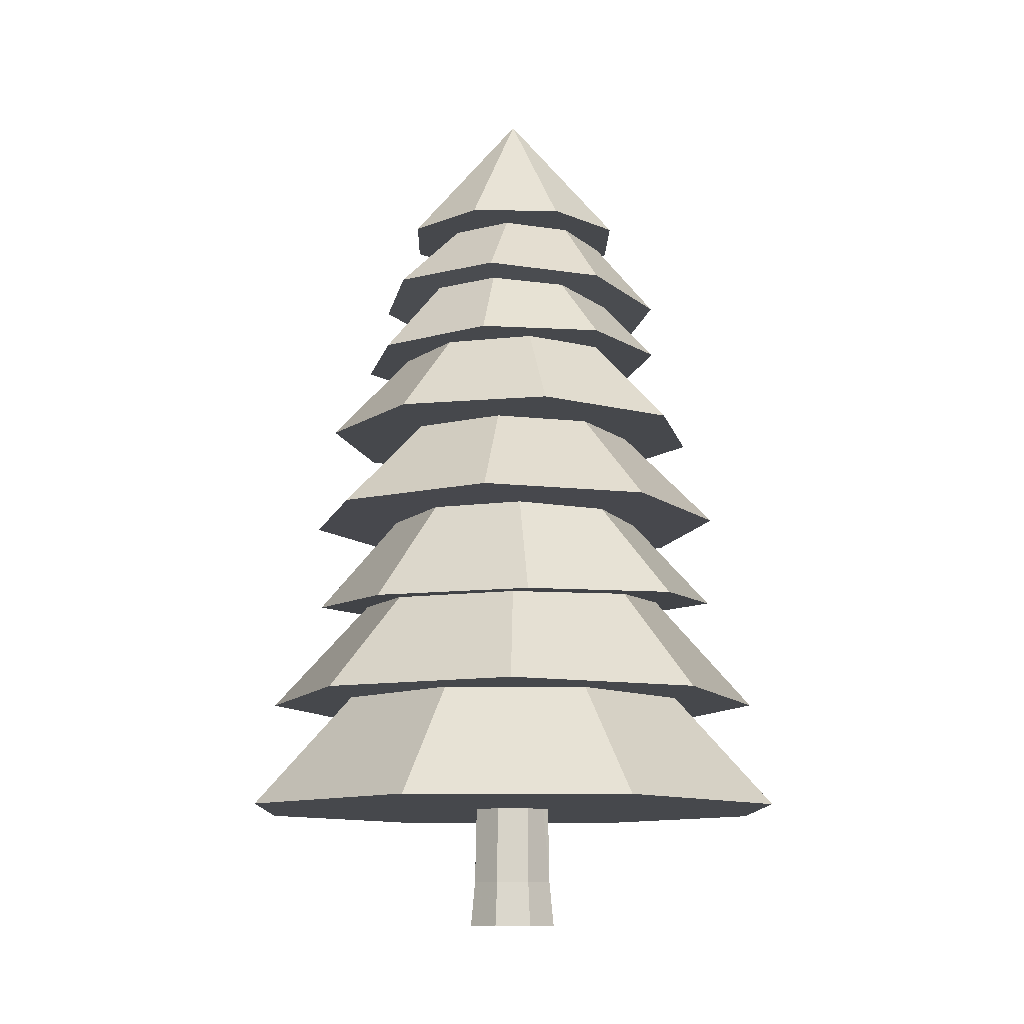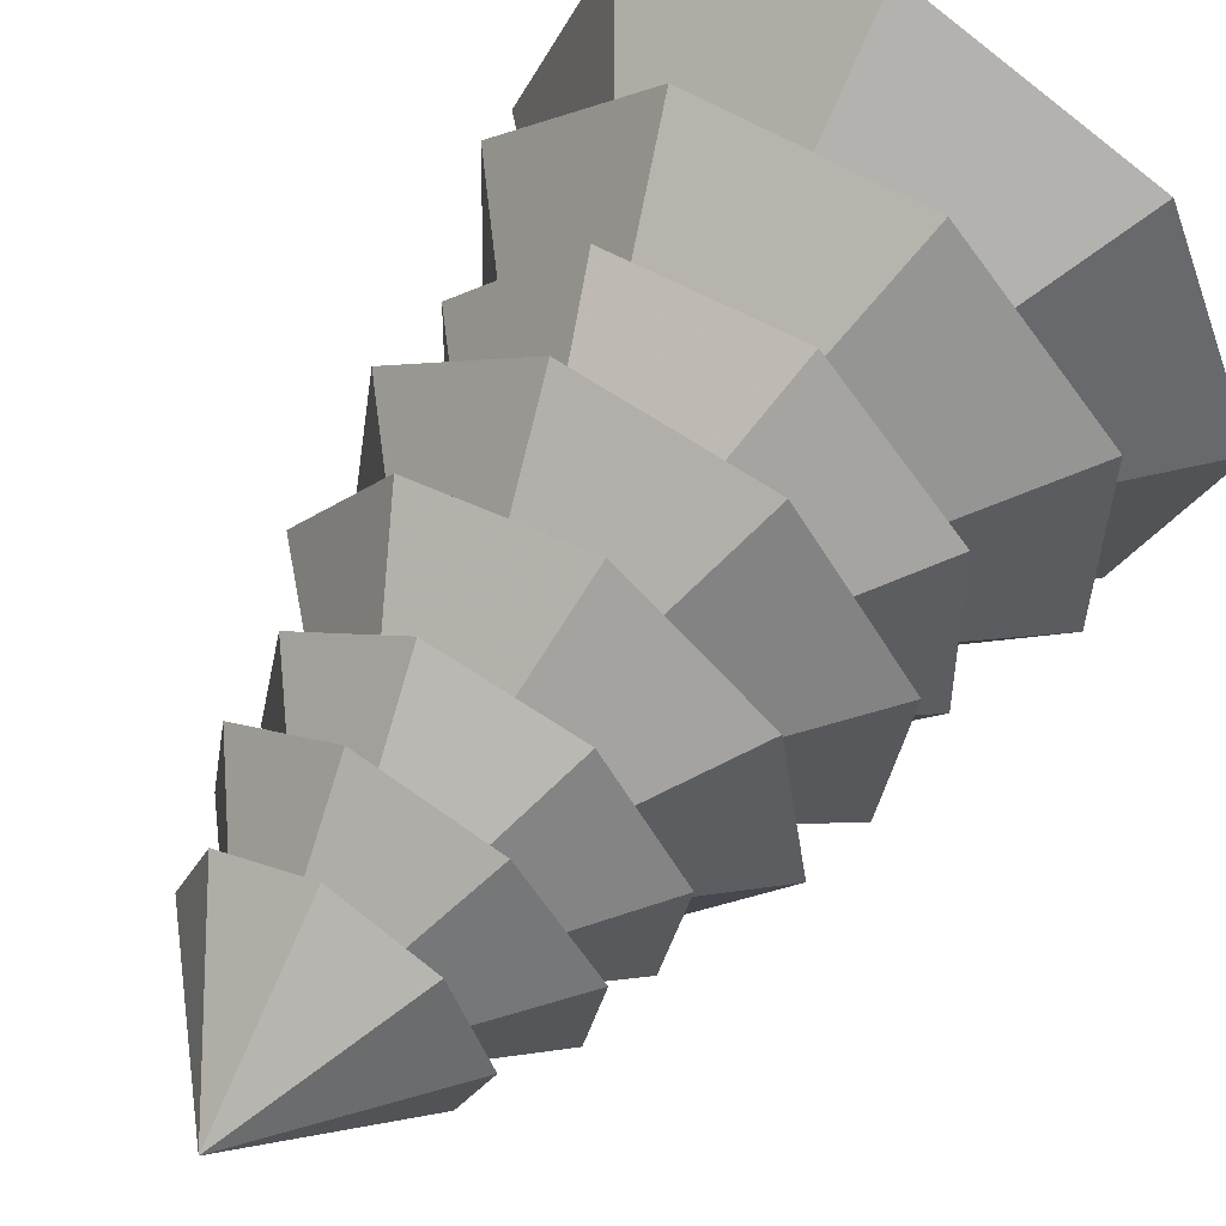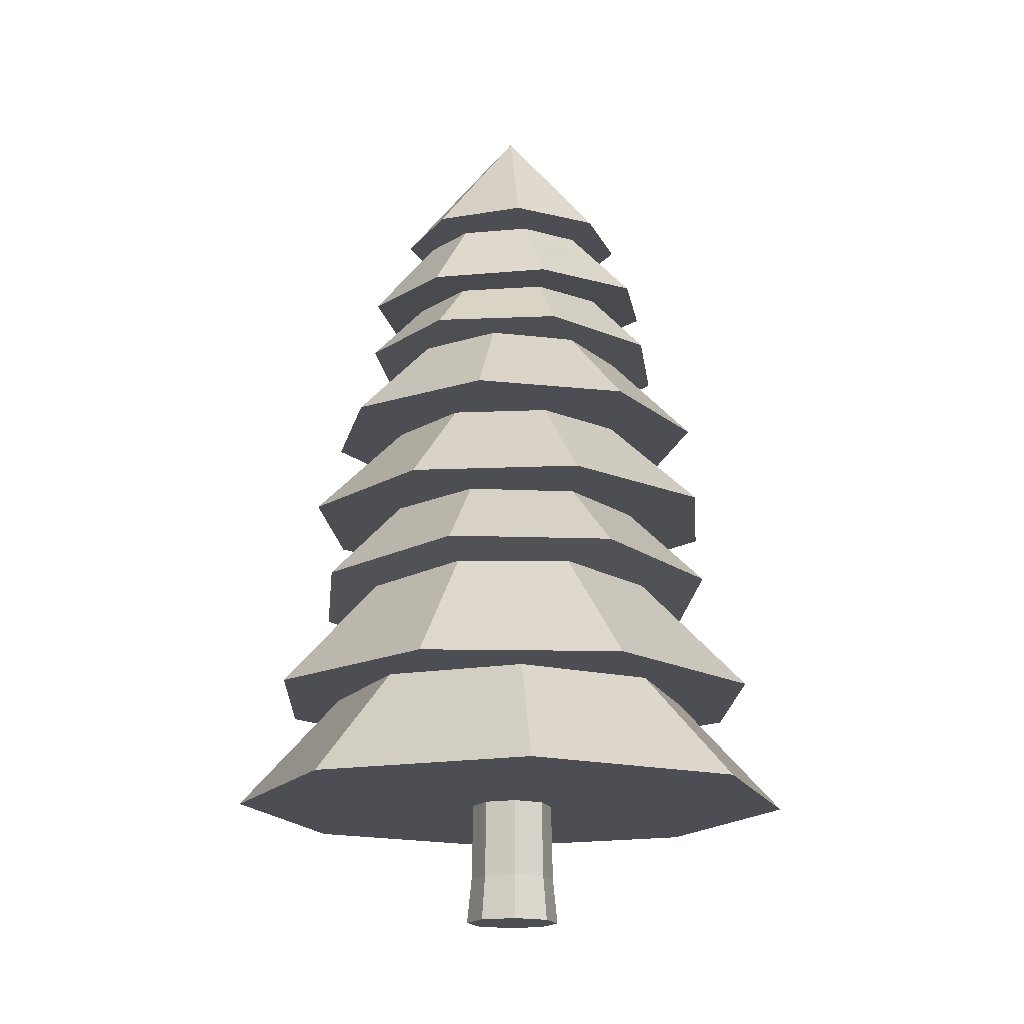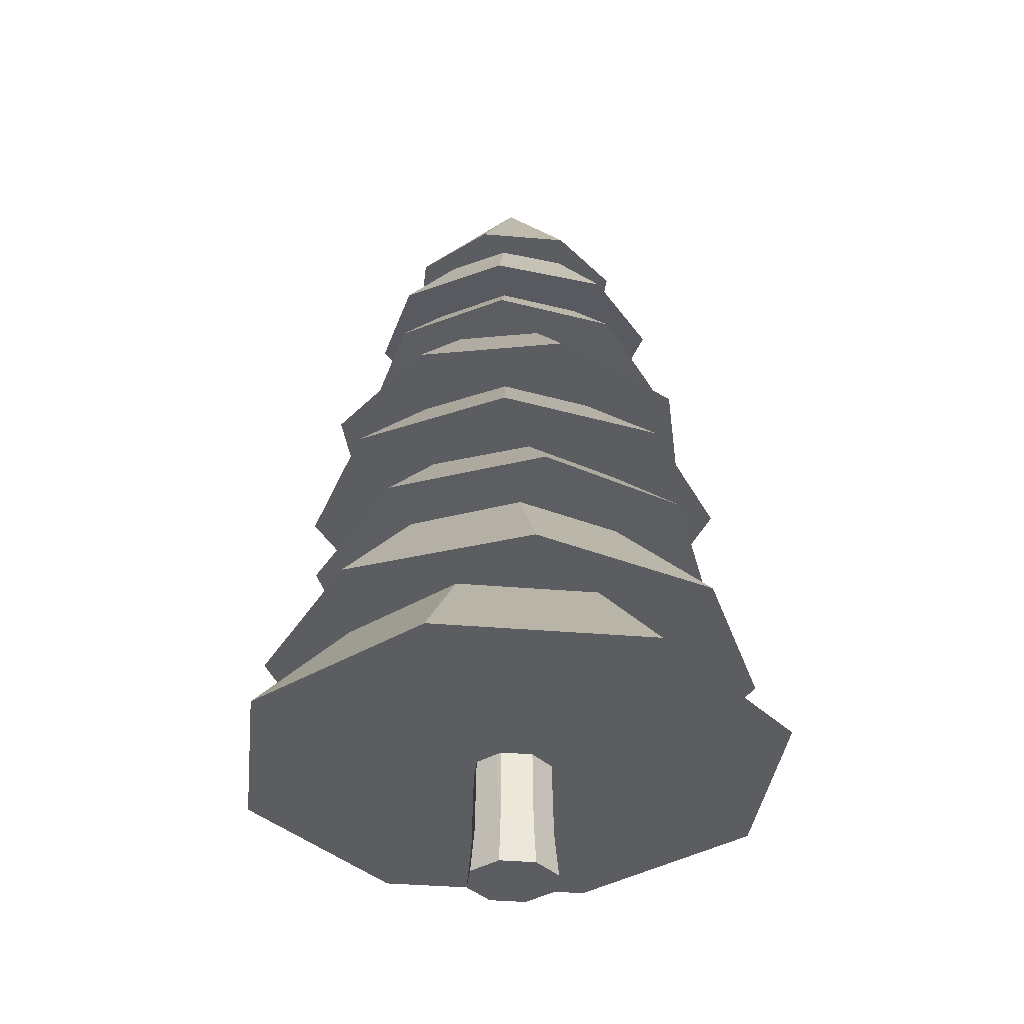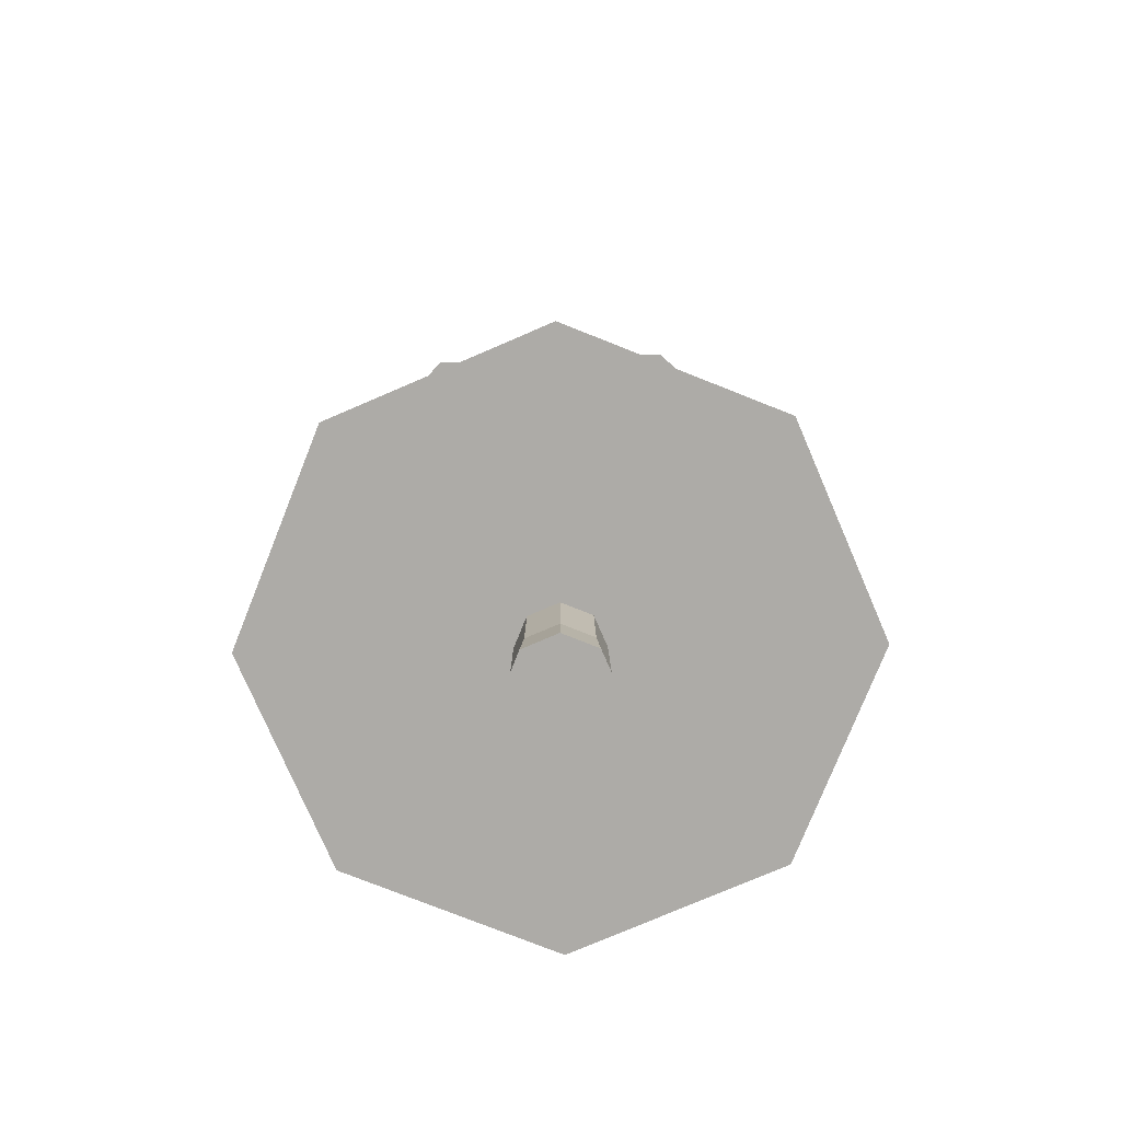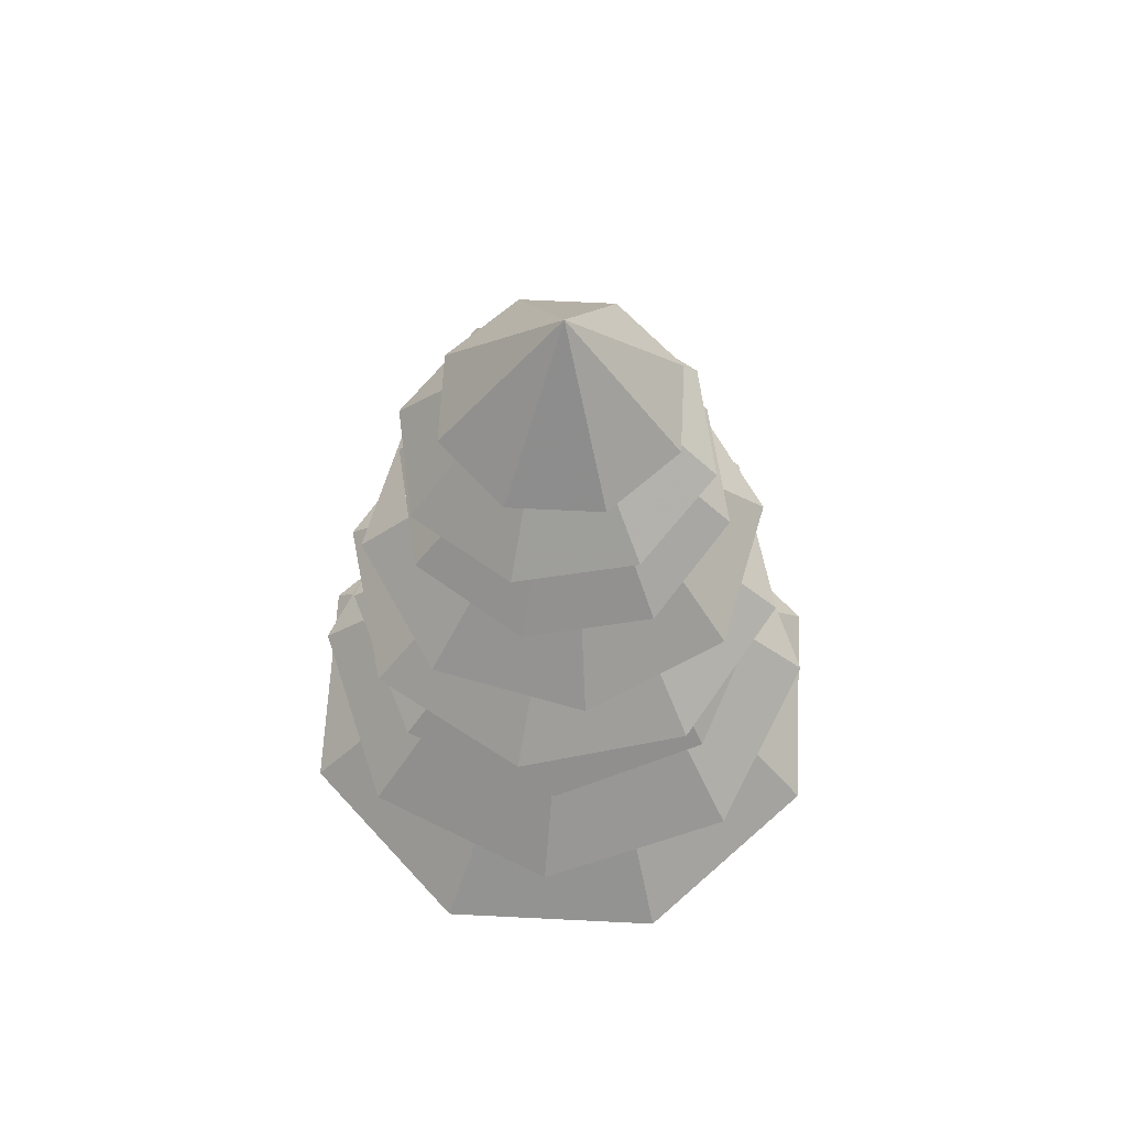
<metadata>
{"format":"obj","ext":"obj","renderer":"f3d","projection":"perspective","resolution":1024,"background":"white","views":[{"elev":-11.4,"azim":21.4,"up":"+Y"},{"elev":55.2,"azim":-148.1,"up":"+Z"},{"elev":-17.3,"azim":176.4,"up":"+Y"},{"elev":-36.2,"azim":151.1,"up":"+Y"},{"elev":-76.4,"azim":-179.2,"up":"+Y"},{"elev":63.3,"azim":-64.6,"up":"+Y"}]}
</metadata>
<code>
v  7.246 0 -0
v  5.123 0 -5.123
v  4.633 6.96 -4.633
v  6.553 6.96 -0
v  -0 0 -7.246
v  -0 6.96 -6.553
v  -5.123 0 -5.123
v  -4.633 6.96 -4.633
v  -7.246 0 0
v  -6.553 6.96 0
v  -5.123 0 5.123
v  -4.633 6.96 4.633
v  0 0 7.246
v  0 6.96 6.553
v  5.123 0 5.123
v  4.633 6.96 4.633
v  3.928 52.98 -3.928
v  3.784 93.95 -3.784
v  5.356 85.86 -0.0001
v  5.558 61.07 -0.0001
v  -0 52.98 -5.558
v  -0 93.95 -5.356
v  -3.929 52.98 -3.929
v  -3.786 93.95 -3.787
v  -5.555 52.98 -0.0001
v  -5.352 93.95 -0.0001
v  -3.929 52.98 3.929
v  -3.786 93.95 3.786
v  -0 52.98 5.555
v  -0 93.95 5.352
v  3.927 52.98 3.927
v  3.784 93.95 3.784
v  4.431 105.4 -4.431
v  6.267 103.5 -0
v  -0 103.3 -6.267
v  -4.431 104 -4.431
v  -6.267 105.1 0
v  -4.431 104.4 4.431
v  0 105.1 6.267
v  4.431 105.4 4.431
v  3.191 0 -0
v  2.256 0 -2.256
v  -0 0 -3.191
v  -2.256 0 -2.256
v  -3.191 0 0
v  -2.256 0 2.256
v  0 0 3.191
v  2.256 0 2.256
v  0 0 -0
v  2.736 102.5 -2.736
v  3.87 102.5 -0
v  -0 102.5 -3.87
v  -2.736 102.5 -2.736
v  -3.87 102.5 0
v  -2.736 102.5 2.736
v  0 102.5 3.87
v  2.736 102.5 2.736
v  0 103 -0
g arbol
f 1 2 3 4
f 2 5 6 3
f 5 7 8 6
f 7 9 10 8
f 9 11 12 10
f 11 13 14 12
f 13 15 16 14
f 15 1 4 16
f 17 18 19 20
f 21 22 18 17
f 23 24 22 21
f 25 26 24 23
f 27 28 26 25
f 29 30 28 27
f 31 32 30 29
f 20 19 32 31
f 19 18 33 34
f 18 22 35 33
f 22 24 36 35
f 24 26 37 36
f 26 28 38 37
f 28 30 39 38
f 30 32 40 39
f 32 19 34 40
f 2 1 41 42
f 5 2 42 43
f 7 5 43 44
f 9 7 44 45
f 11 9 45 46
f 13 11 46 47
f 15 13 47 48
f 1 15 48 41
f 42 41 49
f 43 42 49
f 44 43 49
f 45 44 49
f 46 45 49
f 47 46 49
f 48 47 49
f 41 48 49
f 34 33 50 51
f 33 35 52 50
f 35 36 53 52
f 36 37 54 53
f 37 38 55 54
f 38 39 56 55
f 39 40 57 56
f 40 34 51 57
f 51 50 58
f 50 52 58
f 52 53 58
f 53 54 58
f 54 55 58
f 55 56 58
f 56 57 58
f 57 51 58
f 3 17 20 4
f 6 21 17 3
f 8 23 21 6
f 10 25 23 8
f 12 27 25 10
f 14 29 27 12
f 16 31 29 14
f 4 20 31 16
v  44.07 18.73 0.1077
v  31.17 18.73 -31.02
v  18.17 39.41 -16.91
v  25.54 39.41 0.8874
v  0.0446 18.73 -43.92
v  0.3676 39.41 -24.28
v  -31.08 18.73 -31.02
v  -17.43 39.41 -16.91
v  -43.98 18.73 0.1077
v  -24.8 39.41 0.8874
v  -31.08 18.73 31.24
v  -17.43 39.41 18.69
v  0.0446 18.73 44.13
v  0.3676 39.41 26.06
v  31.17 18.73 31.24
v  18.17 39.41 18.69
g follage
f 59 60 61 62
f 60 63 64 61
f 63 65 66 64
f 65 67 68 66
f 67 69 70 68
f 69 71 72 70
f 71 73 74 72
f 73 59 62 74
f 73 71 69 67 65 63 60 59
f 61 64 66 68 70 72 74 62
v  36.95 36.02 -14.17
v  16.08 36.02 -36.07
v  9.746 54.6 -20.04
v  21.68 54.6 -7.518
v  -14.17 36.02 -36.8
v  -7.548 54.6 -20.46
v  -36.07 36.02 -15.93
v  -20.07 54.6 -8.527
v  -36.8 36.02 14.32
v  -20.49 54.6 8.767
v  -15.93 36.02 36.22
v  -8.556 54.6 21.29
v  14.31 36.02 36.95
v  8.738 54.6 21.71
v  36.22 36.02 16.08
v  21.26 54.6 9.776
g follage001
f 75 76 77 78
f 76 79 80 77
f 79 81 82 80
f 81 83 84 82
f 83 85 86 84
f 85 87 88 86
f 87 89 90 88
f 89 75 78 90
f 89 87 85 83 81 79 76 75
f 77 80 82 84 86 88 90 78
v  30.8 51.82 10.3
v  29.89 53.64 -14.55
v  17.41 68.59 -7.013
v  17.93 67.55 7.195
v  11.63 55.09 -31.46
v  6.968 69.42 -16.68
v  -13.29 55.32 -30.53
v  -7.277 69.55 -16.15
v  -30.26 54.19 -12.3
v  -16.98 68.9 -5.729
v  -29.35 52.37 12.55
v  -16.46 67.86 8.479
v  -11.09 50.92 29.46
v  -6.02 67.03 18.15
v  13.83 50.7 28.53
v  8.226 66.9 17.62
g follage002
f 91 92 93 94
f 92 95 96 93
f 95 97 98 96
f 97 99 100 98
f 99 101 102 100
f 101 103 104 102
f 103 105 106 104
f 105 91 94 106
f 105 103 101 99 97 95 92 91
f 93 96 98 100 102 104 106 94
v  32.52 66.58 -8.128
v  17.3 66.47 -28.72
v  10.29 80.74 -16
v  19 80.8 -4.229
v  -8.031 66.44 -32.51
v  -4.188 80.72 -18.17
v  -28.62 66.53 -17.29
v  -15.96 80.77 -9.467
v  -32.42 66.67 8.04
v  -18.13 80.85 5.015
v  -17.19 66.78 28.63
v  -9.426 80.92 16.79
v  8.136 66.81 32.43
v  5.056 80.93 18.96
v  28.73 66.72 17.2
v  16.83 80.88 10.25
g follage003
f 107 108 109 110
f 108 111 112 109
f 111 113 114 112
f 113 115 116 114
f 115 117 118 116
f 117 119 120 118
f 119 121 122 120
f 121 107 110 122
f 121 119 117 115 113 111 108 107
f 109 112 114 116 118 120 122 110
v  29.35 81.44 7.143
v  25.75 81.44 -15.67
v  14.82 94.9 -8.357
v  16.88 94.9 4.689
v  7.076 81.44 -29.26
v  4.141 94.9 -16.13
v  -15.74 81.44 -25.66
v  -8.905 94.9 -14.07
v  -29.33 81.44 -6.985
v  -16.67 94.9 -3.388
v  -25.73 81.44 15.83
v  -14.62 94.9 9.658
v  -7.051 81.44 29.42
v  -3.936 94.9 17.43
v  15.77 81.44 25.82
v  9.11 94.9 15.37
g follage004
f 123 124 125 126
f 124 127 128 125
f 127 129 130 128
f 129 131 132 130
f 131 133 134 132
f 133 135 136 134
f 135 137 138 136
f 137 123 126 138
f 137 135 133 131 129 127 124 123
f 125 128 130 132 134 136 138 126
v  23.74 95.32 -4.643
v  13.23 95.28 -20.22
v  7.45 106.6 -10.92
v  13.46 106.6 -2.015
v  -5.221 94.94 -23.81
v  -3.099 106.4 -12.97
v  -20.8 94.49 -13.3
v  -12.01 106.1 -6.963
v  -24.38 94.19 5.155
v  -14.05 106 3.587
v  -13.86 94.22 20.74
v  -8.04 106 12.5
v  4.588 94.57 24.32
v  2.509 106.2 14.55
v  20.16 95.02 13.81
v  11.42 106.4 8.534
g follage005
f 139 140 141 142
f 140 143 144 141
f 143 145 146 144
f 145 147 148 146
f 147 149 150 148
f 149 151 152 150
f 151 153 154 152
f 153 139 142 154
f 153 151 149 147 145 143 140 139
f 141 144 146 148 150 152 154 142
v  23.41 103.6 -5.391
v  13.8 102.8 -20.3
v  8.693 114.5 -12.57
v  14.19 114.9 -4.041
v  -3.543 103.1 -24.09
v  -1.226 114.6 -14.73
v  -18.47 104.1 -14.54
v  -9.761 115.2 -9.27
v  -22.23 105.5 2.767
v  -11.91 116 0.6235
v  -12.62 106.3 17.68
v  -6.419 116.4 9.151
v  4.723 106 21.47
v  3.5 116.3 11.32
v  19.65 105 11.91
v  12.03 115.7 5.853
g follage006
f 155 156 157 158
f 156 159 160 157
f 159 161 162 160
f 161 163 164 162
f 163 165 166 164
f 165 167 168 166
f 167 169 170 168
f 169 155 158 170
f 169 167 165 163 161 159 156 155
f 157 160 162 164 166 168 170 158
v  17.88 116.9 -0.196
v  12.68 116.9 -12.75
v  0.2585 137.8 0.1185
v  0.1282 116.9 -17.95
v  -12.43 116.9 -12.75
v  -17.63 116.9 -0.196
v  -12.43 116.9 12.36
v  0.1282 116.9 17.56
v  12.68 116.9 12.36
g follage007
f 171 172 173
f 172 174 173
f 174 175 173
f 175 176 173
f 176 177 173
f 177 178 173
f 178 179 173
f 179 171 173
f 179 178 177 176 175 174 172 171

</code>
